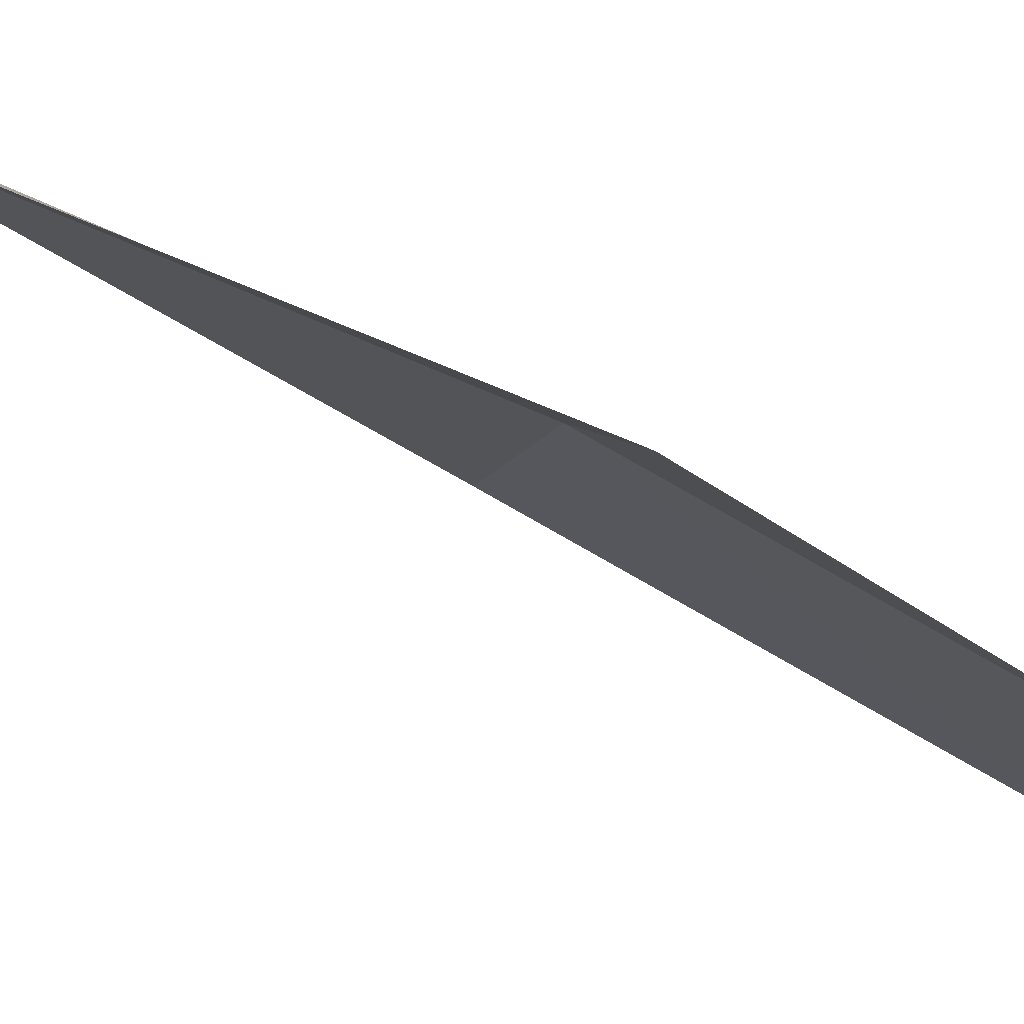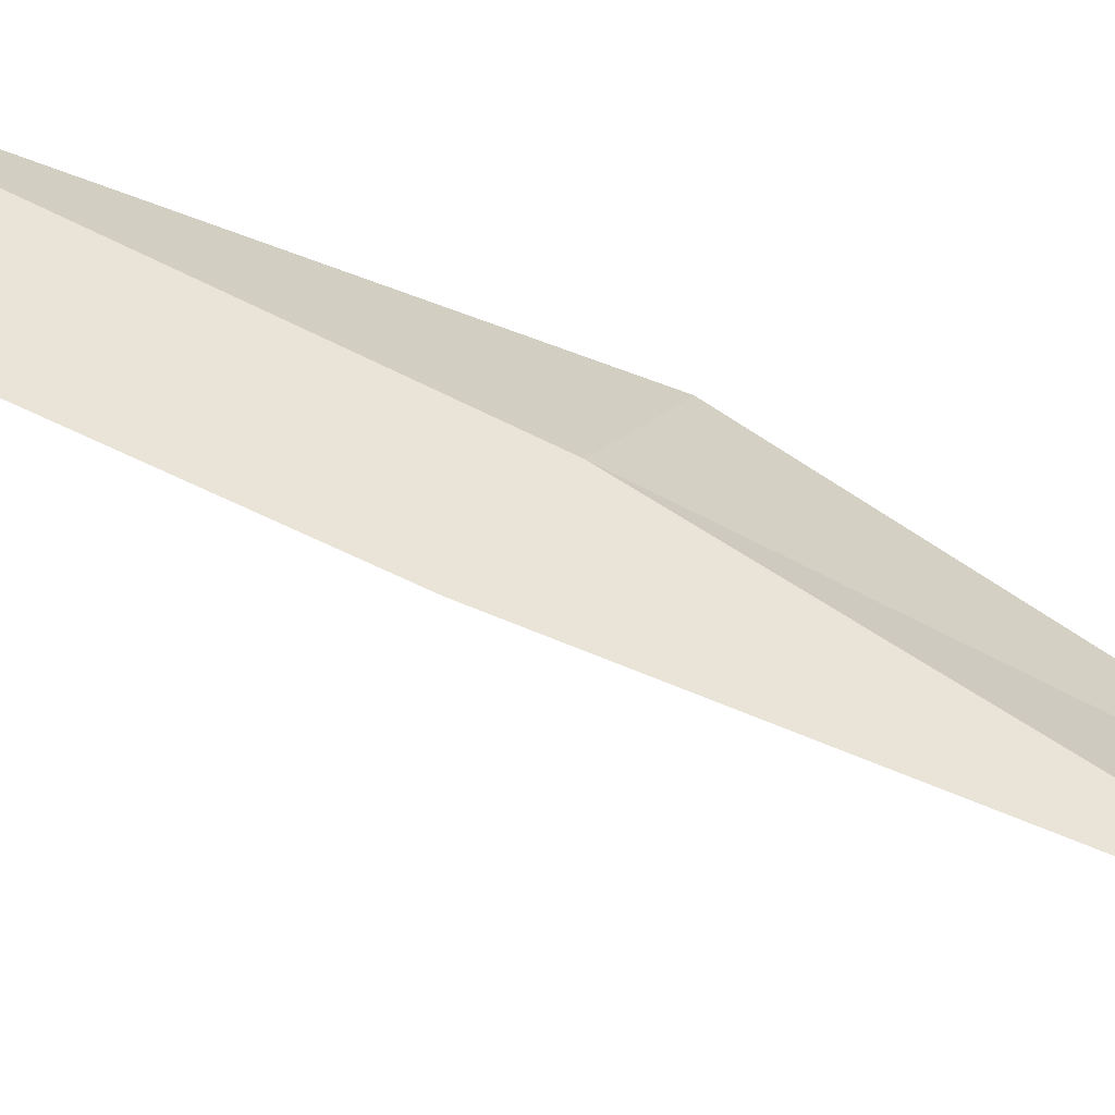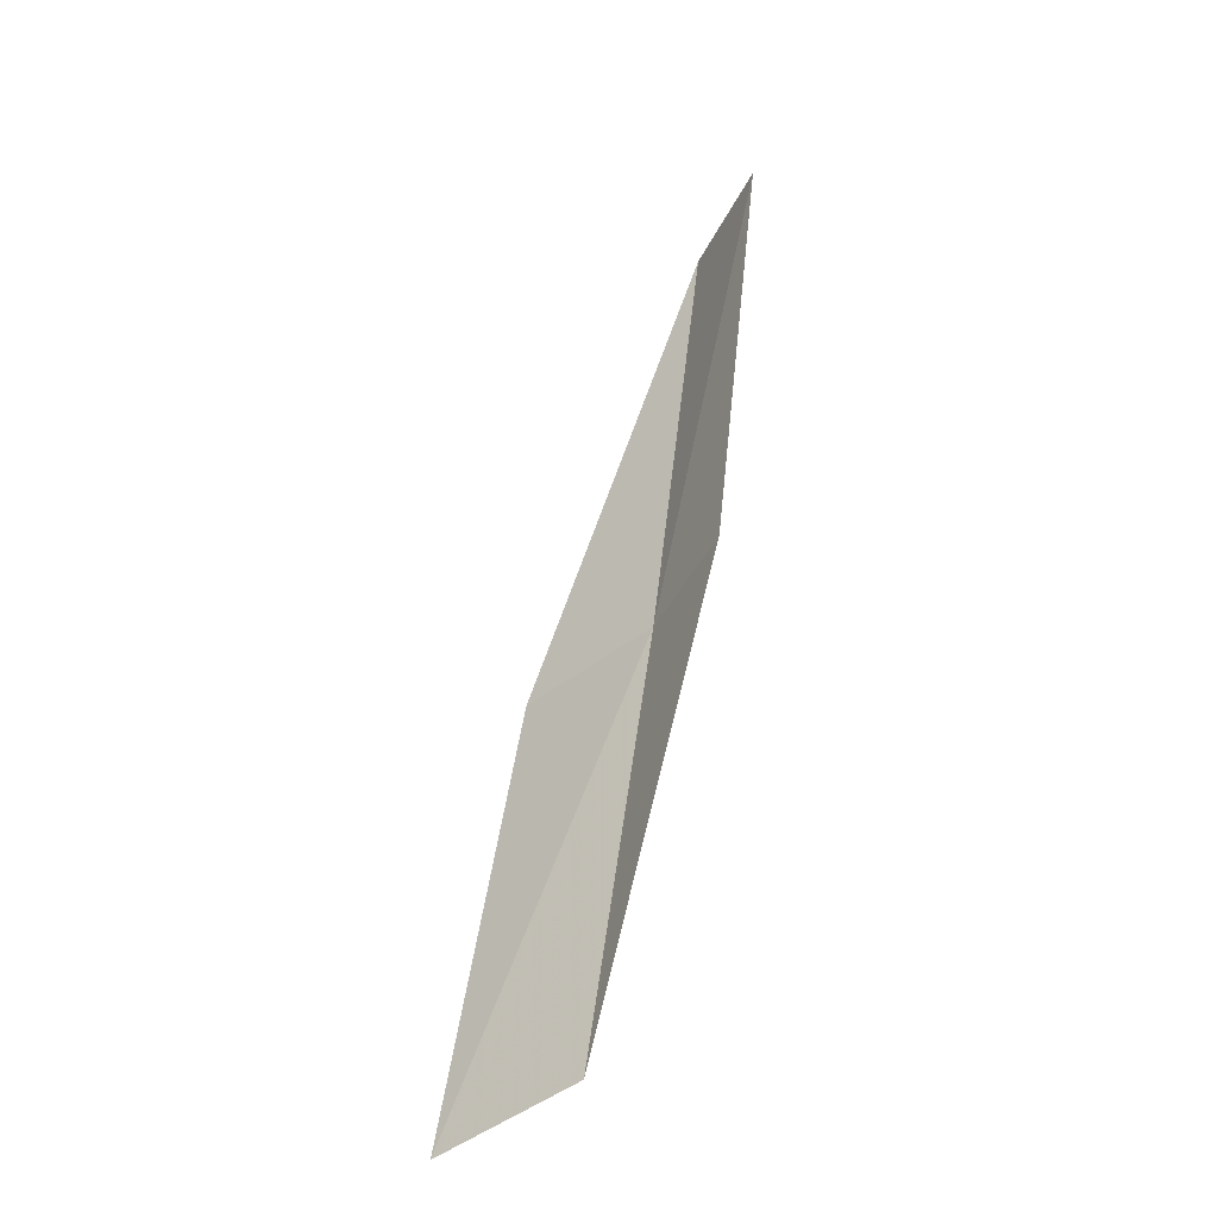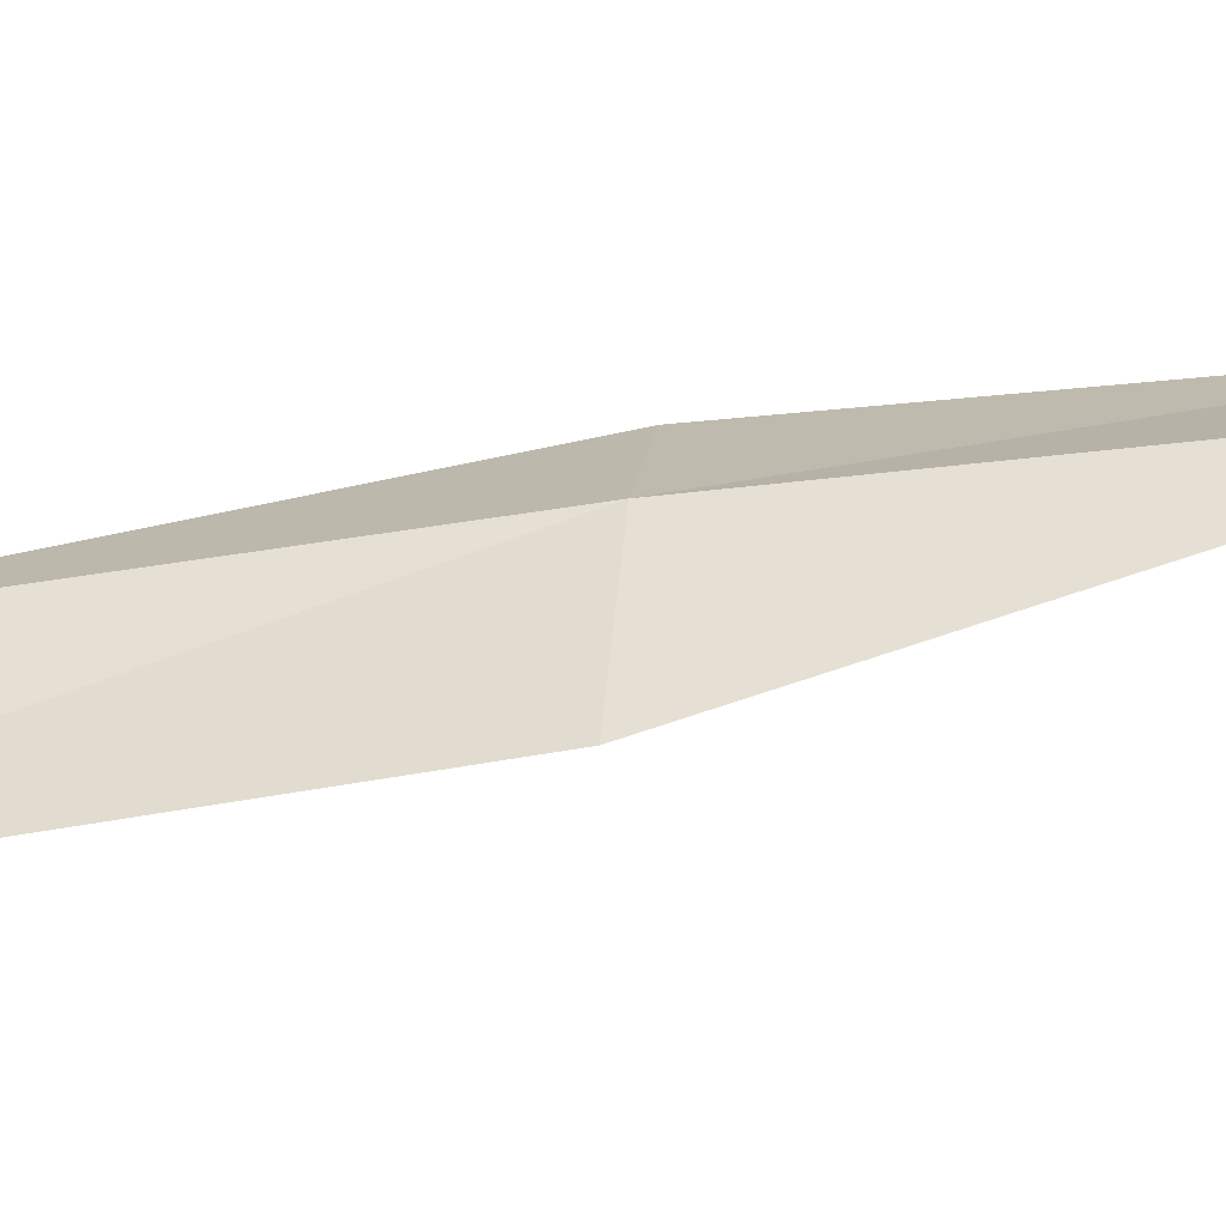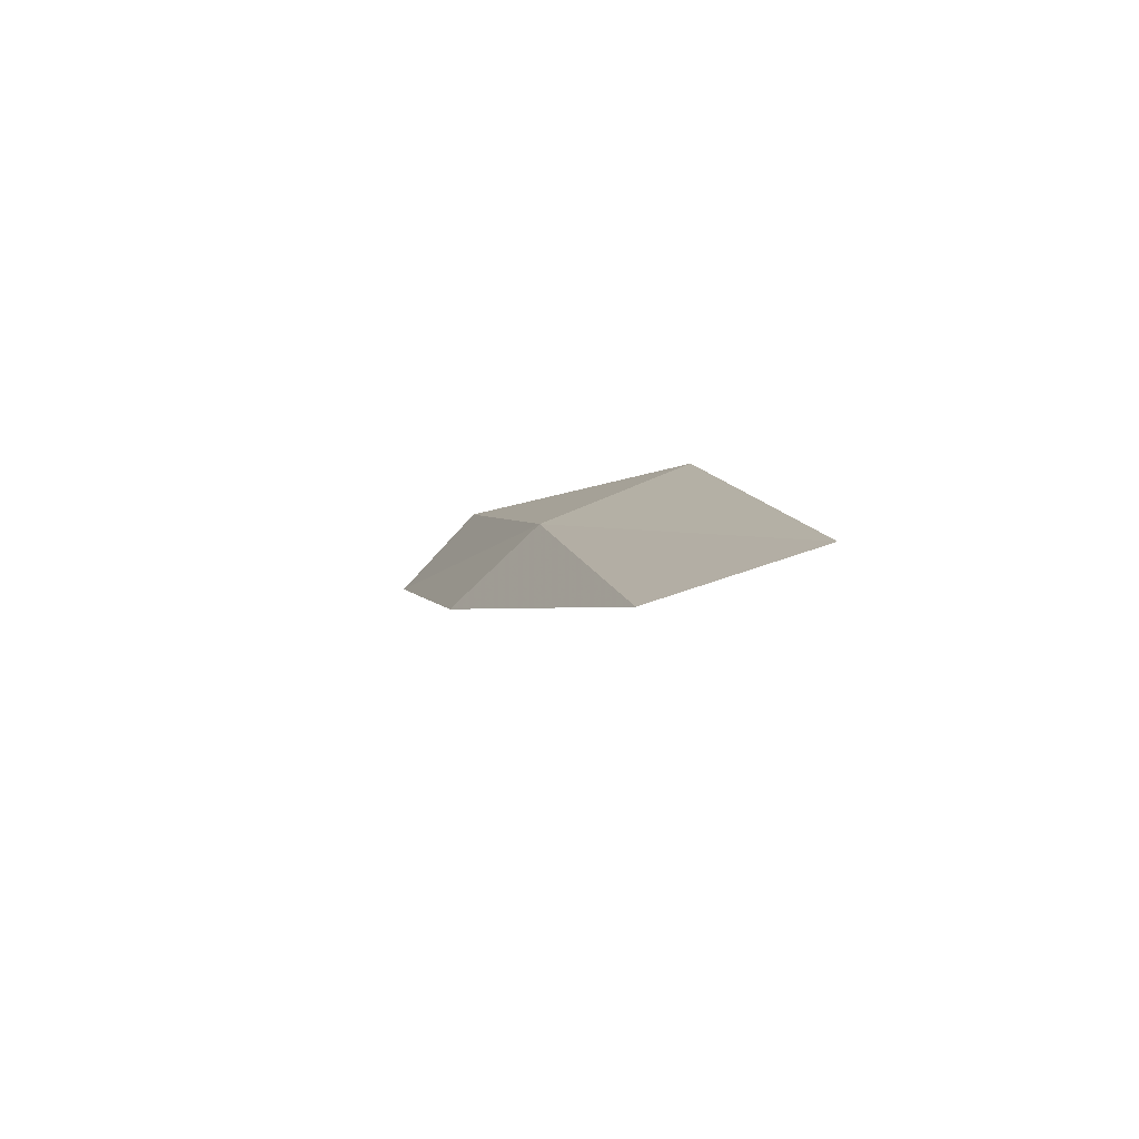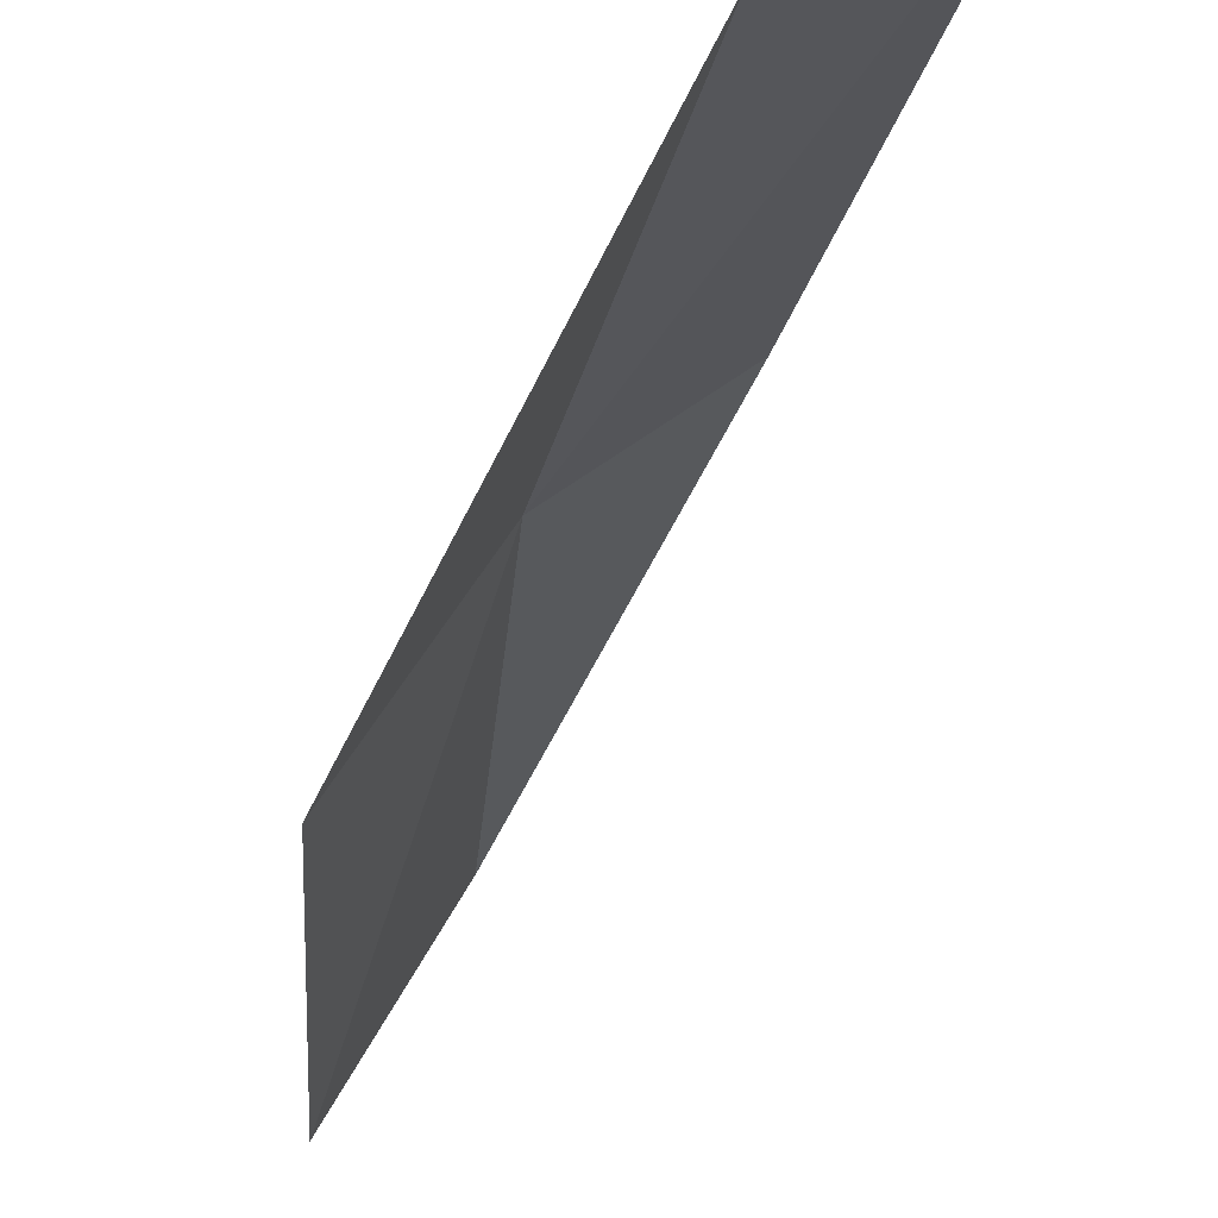
<metadata>
{"format":"obj","ext":"obj","renderer":"f3d","projection":"perspective","resolution":1024,"background":"white","views":[{"elev":-52.0,"azim":64.3,"up":"+Z"},{"elev":74.0,"azim":-52.5,"up":"+Z"},{"elev":-49.2,"azim":-84.3,"up":"+Y"},{"elev":-17.1,"azim":98.4,"up":"+Z"},{"elev":-75.5,"azim":77.4,"up":"+Y"},{"elev":-13.5,"azim":-176.4,"up":"+Z"}]}
</metadata>
<code>
v 22.48 0.389 17.66
v 22.78 -1.88 17.33
v 23.19 -1.914 16.68
v 22.92 0.3965 17.03
v 21.98 0.3805 18
v 21.94 2.578 17.97
v 21.43 2.517 18.28
f 1 3 2
f 1 4 3
f 1 2 5
f 1 6 4
f 1 5 7
f 1 7 6

</code>
